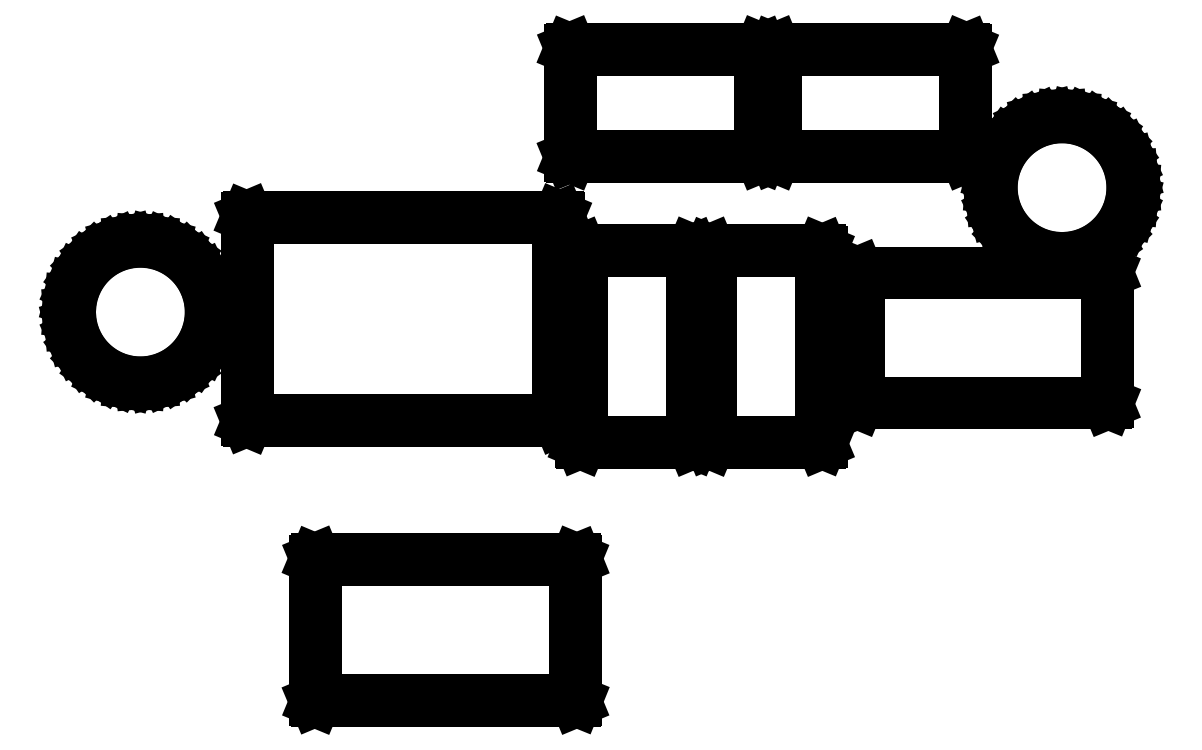
<metadata>
{"format":"dxf","ext":"dxf","renderer":"ezdxf+matplotlib","layout":"modelspace","background":"white","min_lineweight":24,"dpi":150}
</metadata>
<code>
0
SECTION
2
ENTITIES
0
LINE
8
BLACK
10
5.236
20
-4.423
11
5.237
21
-4.424
0
LINE
8
BLACK
10
5.237
20
-4.424
11
5.237
21
-4.424
0
LINE
8
BLACK
10
5.237
20
-4.424
11
5.237
21
-4.523
0
LINE
8
BLACK
10
5.237
20
-4.523
11
5.237
21
-4.523
0
LINE
8
BLACK
10
5.237
20
-4.523
11
5.236
21
-4.524
0
LINE
8
BLACK
10
5.236
20
-4.524
11
5.055
21
-4.524
0
LINE
8
BLACK
10
5.055
20
-4.524
11
5.054
21
-4.523
0
LINE
8
BLACK
10
5.054
20
-4.523
11
5.054
21
-4.523
0
LINE
8
BLACK
10
5.054
20
-4.523
11
5.054
21
-4.424
0
LINE
8
BLACK
10
5.054
20
-4.424
11
5.054
21
-4.424
0
LINE
8
BLACK
10
5.054
20
-4.424
11
5.055
21
-4.423
0
LINE
8
BLACK
10
5.055
20
-4.423
11
5.236
21
-4.423
0
LINE
8
BLACK
10
5.056
20
-4.425
11
5.056
21
-4.522
0
LINE
8
BLACK
10
5.056
20
-4.522
11
5.235
21
-4.522
0
LINE
8
BLACK
10
5.235
20
-4.522
11
5.235
21
-4.425
0
LINE
8
BLACK
10
5.235
20
-4.425
11
5.056
21
-4.425
0
LINE
8
BLACK
10
5.317
20
-4.208
11
5.318
21
-4.208
0
LINE
8
BLACK
10
5.318
20
-4.208
11
5.318
21
-4.209
0
LINE
8
BLACK
10
5.318
20
-4.209
11
5.318
21
-4.343
0
LINE
8
BLACK
10
5.318
20
-4.343
11
5.318
21
-4.344
0
LINE
8
BLACK
10
5.318
20
-4.344
11
5.317
21
-4.344
0
LINE
8
BLACK
10
5.317
20
-4.344
11
5.24
21
-4.344
0
LINE
8
BLACK
10
5.24
20
-4.344
11
5.239
21
-4.344
0
LINE
8
BLACK
10
5.239
20
-4.344
11
5.239
21
-4.343
0
LINE
8
BLACK
10
5.239
20
-4.343
11
5.239
21
-4.209
0
LINE
8
BLACK
10
5.239
20
-4.209
11
5.239
21
-4.208
0
LINE
8
BLACK
10
5.239
20
-4.208
11
5.24
21
-4.208
0
LINE
8
BLACK
10
5.24
20
-4.208
11
5.317
21
-4.208
0
LINE
8
BLACK
10
5.241
20
-4.21
11
5.241
21
-4.342
0
LINE
8
BLACK
10
5.241
20
-4.342
11
5.316
21
-4.342
0
LINE
8
BLACK
10
5.316
20
-4.342
11
5.316
21
-4.21
0
LINE
8
BLACK
10
5.316
20
-4.21
11
5.241
21
-4.21
0
LINE
8
BLACK
10
5.407
20
-4.208
11
5.408
21
-4.208
0
LINE
8
BLACK
10
5.408
20
-4.208
11
5.408
21
-4.209
0
LINE
8
BLACK
10
5.408
20
-4.209
11
5.408
21
-4.343
0
LINE
8
BLACK
10
5.408
20
-4.343
11
5.408
21
-4.344
0
LINE
8
BLACK
10
5.408
20
-4.344
11
5.407
21
-4.344
0
LINE
8
BLACK
10
5.407
20
-4.344
11
5.33
21
-4.344
0
LINE
8
BLACK
10
5.33
20
-4.344
11
5.329
21
-4.344
0
LINE
8
BLACK
10
5.329
20
-4.344
11
5.329
21
-4.343
0
LINE
8
BLACK
10
5.329
20
-4.343
11
5.329
21
-4.209
0
LINE
8
BLACK
10
5.329
20
-4.209
11
5.329
21
-4.208
0
LINE
8
BLACK
10
5.329
20
-4.208
11
5.33
21
-4.208
0
LINE
8
BLACK
10
5.33
20
-4.208
11
5.407
21
-4.208
0
LINE
8
BLACK
10
5.331
20
-4.21
11
5.331
21
-4.342
0
LINE
8
BLACK
10
5.331
20
-4.342
11
5.406
21
-4.342
0
LINE
8
BLACK
10
5.406
20
-4.342
11
5.406
21
-4.21
0
LINE
8
BLACK
10
5.406
20
-4.21
11
5.331
21
-4.21
0
LINE
8
BLACK
10
5.224
20
-4.185
11
5.225
21
-4.185
0
LINE
8
BLACK
10
5.225
20
-4.185
11
5.225
21
-4.186
0
LINE
8
BLACK
10
5.225
20
-4.186
11
5.225
21
-4.328
0
LINE
8
BLACK
10
5.225
20
-4.328
11
5.225
21
-4.328
0
LINE
8
BLACK
10
5.225
20
-4.328
11
5.224
21
-4.329
0
LINE
8
BLACK
10
5.224
20
-4.329
11
5.008
21
-4.329
0
LINE
8
BLACK
10
5.008
20
-4.329
11
5.007
21
-4.328
0
LINE
8
BLACK
10
5.007
20
-4.328
11
5.007
21
-4.328
0
LINE
8
BLACK
10
5.007
20
-4.328
11
5.007
21
-4.186
0
LINE
8
BLACK
10
5.007
20
-4.186
11
5.007
21
-4.185
0
LINE
8
BLACK
10
5.007
20
-4.185
11
5.008
21
-4.185
0
LINE
8
BLACK
10
5.008
20
-4.185
11
5.224
21
-4.185
0
LINE
8
BLACK
10
5.009
20
-4.187
11
5.009
21
-4.327
0
LINE
8
BLACK
10
5.009
20
-4.327
11
5.223
21
-4.327
0
LINE
8
BLACK
10
5.223
20
-4.327
11
5.223
21
-4.187
0
LINE
8
BLACK
10
5.223
20
-4.187
11
5.009
21
-4.187
0
LINE
8
BLACK
10
5.606
20
-4.224
11
5.607
21
-4.224
0
LINE
8
BLACK
10
5.607
20
-4.224
11
5.607
21
-4.225
0
LINE
8
BLACK
10
5.607
20
-4.225
11
5.607
21
-4.315
0
LINE
8
BLACK
10
5.607
20
-4.315
11
5.607
21
-4.316
0
LINE
8
BLACK
10
5.607
20
-4.316
11
5.606
21
-4.316
0
LINE
8
BLACK
10
5.606
20
-4.316
11
5.433
21
-4.316
0
LINE
8
BLACK
10
5.433
20
-4.316
11
5.432
21
-4.316
0
LINE
8
BLACK
10
5.432
20
-4.316
11
5.432
21
-4.315
0
LINE
8
BLACK
10
5.432
20
-4.315
11
5.432
21
-4.225
0
LINE
8
BLACK
10
5.432
20
-4.225
11
5.432
21
-4.224
0
LINE
8
BLACK
10
5.432
20
-4.224
11
5.433
21
-4.224
0
LINE
8
BLACK
10
5.433
20
-4.224
11
5.606
21
-4.224
0
LINE
8
BLACK
10
5.434
20
-4.226
11
5.434
21
-4.314
0
LINE
8
BLACK
10
5.434
20
-4.314
11
5.605
21
-4.314
0
LINE
8
BLACK
10
5.605
20
-4.314
11
5.605
21
-4.226
0
LINE
8
BLACK
10
5.605
20
-4.226
11
5.434
21
-4.226
0
LINE
8
BLACK
10
4.942
20
-4.203
11
4.95
21
-4.205
0
LINE
8
BLACK
10
4.95
20
-4.205
11
4.958
21
-4.208
0
LINE
8
BLACK
10
4.958
20
-4.208
11
4.965
21
-4.214
0
LINE
8
BLACK
10
4.965
20
-4.214
11
4.972
21
-4.22
0
LINE
8
BLACK
10
4.972
20
-4.22
11
4.977
21
-4.227
0
LINE
8
BLACK
10
4.977
20
-4.227
11
4.98
21
-4.235
0
LINE
8
BLACK
10
4.98
20
-4.235
11
4.983
21
-4.243
0
LINE
8
BLACK
10
4.983
20
-4.243
11
4.983
21
-4.252
0
LINE
8
BLACK
10
4.983
20
-4.252
11
4.983
21
-4.261
0
LINE
8
BLACK
10
4.983
20
-4.261
11
4.98
21
-4.269
0
LINE
8
BLACK
10
4.98
20
-4.269
11
4.977
21
-4.277
0
LINE
8
BLACK
10
4.977
20
-4.277
11
4.972
21
-4.284
0
LINE
8
BLACK
10
4.972
20
-4.284
11
4.965
21
-4.29
0
LINE
8
BLACK
10
4.965
20
-4.29
11
4.958
21
-4.295
0
LINE
8
BLACK
10
4.958
20
-4.295
11
4.95
21
-4.299
0
LINE
8
BLACK
10
4.95
20
-4.299
11
4.942
21
-4.301
0
LINE
8
BLACK
10
4.942
20
-4.301
11
4.933
21
-4.302
0
LINE
8
BLACK
10
4.933
20
-4.302
11
4.924
21
-4.301
0
LINE
8
BLACK
10
4.924
20
-4.301
11
4.916
21
-4.299
0
LINE
8
BLACK
10
4.916
20
-4.299
11
4.908
21
-4.295
0
LINE
8
BLACK
10
4.908
20
-4.295
11
4.901
21
-4.29
0
LINE
8
BLACK
10
4.901
20
-4.29
11
4.895
21
-4.284
0
LINE
8
BLACK
10
4.895
20
-4.284
11
4.89
21
-4.277
0
LINE
8
BLACK
10
4.89
20
-4.277
11
4.886
21
-4.269
0
LINE
8
BLACK
10
4.886
20
-4.269
11
4.884
21
-4.261
0
LINE
8
BLACK
10
4.884
20
-4.261
11
4.883
21
-4.252
0
LINE
8
BLACK
10
4.883
20
-4.252
11
4.884
21
-4.243
0
LINE
8
BLACK
10
4.884
20
-4.243
11
4.886
21
-4.235
0
LINE
8
BLACK
10
4.886
20
-4.235
11
4.89
21
-4.227
0
LINE
8
BLACK
10
4.89
20
-4.227
11
4.895
21
-4.22
0
LINE
8
BLACK
10
4.895
20
-4.22
11
4.901
21
-4.214
0
LINE
8
BLACK
10
4.901
20
-4.214
11
4.908
21
-4.208
0
LINE
8
BLACK
10
4.908
20
-4.208
11
4.916
21
-4.205
0
LINE
8
BLACK
10
4.916
20
-4.205
11
4.924
21
-4.203
0
LINE
8
BLACK
10
4.924
20
-4.203
11
4.933
21
-4.202
0
LINE
8
BLACK
10
4.933
20
-4.202
11
4.942
21
-4.203
0
LINE
8
BLACK
10
4.885
20
-4.26
11
4.888
21
-4.269
0
LINE
8
BLACK
10
4.888
20
-4.269
11
4.891
21
-4.276
0
LINE
8
BLACK
10
4.891
20
-4.276
11
4.896
21
-4.283
0
LINE
8
BLACK
10
4.896
20
-4.283
11
4.902
21
-4.289
0
LINE
8
BLACK
10
4.902
20
-4.289
11
4.909
21
-4.294
0
LINE
8
BLACK
10
4.909
20
-4.294
11
4.917
21
-4.297
0
LINE
8
BLACK
10
4.917
20
-4.297
11
4.925
21
-4.3
0
LINE
8
BLACK
10
4.925
20
-4.3
11
4.933
21
-4.3
0
LINE
8
BLACK
10
4.933
20
-4.3
11
4.941
21
-4.3
0
LINE
8
BLACK
10
4.941
20
-4.3
11
4.95
21
-4.297
0
LINE
8
BLACK
10
4.95
20
-4.297
11
4.957
21
-4.294
0
LINE
8
BLACK
10
4.957
20
-4.294
11
4.964
21
-4.289
0
LINE
8
BLACK
10
4.964
20
-4.289
11
4.97
21
-4.283
0
LINE
8
BLACK
10
4.97
20
-4.283
11
4.975
21
-4.276
0
LINE
8
BLACK
10
4.975
20
-4.276
11
4.979
21
-4.269
0
LINE
8
BLACK
10
4.979
20
-4.269
11
4.981
21
-4.26
0
LINE
8
BLACK
10
4.981
20
-4.26
11
4.981
21
-4.252
0
LINE
8
BLACK
10
4.981
20
-4.252
11
4.981
21
-4.244
0
LINE
8
BLACK
10
4.981
20
-4.244
11
4.979
21
-4.235
0
LINE
8
BLACK
10
4.979
20
-4.235
11
4.975
21
-4.228
0
LINE
8
BLACK
10
4.975
20
-4.228
11
4.97
21
-4.221
0
LINE
8
BLACK
10
4.97
20
-4.221
11
4.964
21
-4.215
0
LINE
8
BLACK
10
4.964
20
-4.215
11
4.957
21
-4.21
0
LINE
8
BLACK
10
4.957
20
-4.21
11
4.95
21
-4.206
0
LINE
8
BLACK
10
4.95
20
-4.206
11
4.941
21
-4.204
0
LINE
8
BLACK
10
4.941
20
-4.204
11
4.933
21
-4.204
0
LINE
8
BLACK
10
4.933
20
-4.204
11
4.925
21
-4.204
0
LINE
8
BLACK
10
4.925
20
-4.204
11
4.917
21
-4.206
0
LINE
8
BLACK
10
4.917
20
-4.206
11
4.909
21
-4.21
0
LINE
8
BLACK
10
4.909
20
-4.21
11
4.902
21
-4.215
0
LINE
8
BLACK
10
4.902
20
-4.215
11
4.896
21
-4.221
0
LINE
8
BLACK
10
4.896
20
-4.221
11
4.891
21
-4.228
0
LINE
8
BLACK
10
4.891
20
-4.228
11
4.888
21
-4.235
0
LINE
8
BLACK
10
4.888
20
-4.235
11
4.885
21
-4.244
0
LINE
8
BLACK
10
4.885
20
-4.244
11
4.885
21
-4.252
0
LINE
8
BLACK
10
4.885
20
-4.252
11
4.885
21
-4.26
0
LINE
8
BLACK
10
5.584
20
-4.116
11
5.592
21
-4.118
0
LINE
8
BLACK
10
5.592
20
-4.118
11
5.6
21
-4.122
0
LINE
8
BLACK
10
5.6
20
-4.122
11
5.607
21
-4.127
0
LINE
8
BLACK
10
5.607
20
-4.127
11
5.613
21
-4.133
0
LINE
8
BLACK
10
5.613
20
-4.133
11
5.618
21
-4.14
0
LINE
8
BLACK
10
5.618
20
-4.14
11
5.622
21
-4.148
0
LINE
8
BLACK
10
5.622
20
-4.148
11
5.624
21
-4.157
0
LINE
8
BLACK
10
5.624
20
-4.157
11
5.625
21
-4.165
0
LINE
8
BLACK
10
5.625
20
-4.165
11
5.624
21
-4.174
0
LINE
8
BLACK
10
5.624
20
-4.174
11
5.622
21
-4.183
0
LINE
8
BLACK
10
5.622
20
-4.183
11
5.618
21
-4.19
0
LINE
8
BLACK
10
5.618
20
-4.19
11
5.613
21
-4.198
0
LINE
8
BLACK
10
5.613
20
-4.198
11
5.607
21
-4.204
0
LINE
8
BLACK
10
5.607
20
-4.204
11
5.6
21
-4.209
0
LINE
8
BLACK
10
5.6
20
-4.209
11
5.592
21
-4.213
0
LINE
8
BLACK
10
5.592
20
-4.213
11
5.584
21
-4.215
0
LINE
8
BLACK
10
5.584
20
-4.215
11
5.575
21
-4.216
0
LINE
8
BLACK
10
5.575
20
-4.216
11
5.566
21
-4.215
0
LINE
8
BLACK
10
5.566
20
-4.215
11
5.558
21
-4.213
0
LINE
8
BLACK
10
5.558
20
-4.213
11
5.55
21
-4.209
0
LINE
8
BLACK
10
5.55
20
-4.209
11
5.543
21
-4.204
0
LINE
8
BLACK
10
5.543
20
-4.204
11
5.536
21
-4.198
0
LINE
8
BLACK
10
5.536
20
-4.198
11
5.531
21
-4.19
0
LINE
8
BLACK
10
5.531
20
-4.19
11
5.528
21
-4.183
0
LINE
8
BLACK
10
5.528
20
-4.183
11
5.525
21
-4.174
0
LINE
8
BLACK
10
5.525
20
-4.174
11
5.525
21
-4.165
0
LINE
8
BLACK
10
5.525
20
-4.165
11
5.525
21
-4.157
0
LINE
8
BLACK
10
5.525
20
-4.157
11
5.528
21
-4.148
0
LINE
8
BLACK
10
5.528
20
-4.148
11
5.531
21
-4.14
0
LINE
8
BLACK
10
5.531
20
-4.14
11
5.536
21
-4.133
0
LINE
8
BLACK
10
5.536
20
-4.133
11
5.543
21
-4.127
0
LINE
8
BLACK
10
5.543
20
-4.127
11
5.55
21
-4.122
0
LINE
8
BLACK
10
5.55
20
-4.122
11
5.558
21
-4.118
0
LINE
8
BLACK
10
5.558
20
-4.118
11
5.566
21
-4.116
0
LINE
8
BLACK
10
5.566
20
-4.116
11
5.575
21
-4.115
0
LINE
8
BLACK
10
5.575
20
-4.115
11
5.584
21
-4.116
0
LINE
8
BLACK
10
5.527
20
-4.174
11
5.529
21
-4.182
0
LINE
8
BLACK
10
5.529
20
-4.182
11
5.533
21
-4.19
0
LINE
8
BLACK
10
5.533
20
-4.19
11
5.538
21
-4.196
0
LINE
8
BLACK
10
5.538
20
-4.196
11
5.544
21
-4.202
0
LINE
8
BLACK
10
5.544
20
-4.202
11
5.551
21
-4.207
0
LINE
8
BLACK
10
5.551
20
-4.207
11
5.558
21
-4.211
0
LINE
8
BLACK
10
5.558
20
-4.211
11
5.566
21
-4.213
0
LINE
8
BLACK
10
5.566
20
-4.213
11
5.575
21
-4.214
0
LINE
8
BLACK
10
5.575
20
-4.214
11
5.583
21
-4.213
0
LINE
8
BLACK
10
5.583
20
-4.213
11
5.591
21
-4.211
0
LINE
8
BLACK
10
5.591
20
-4.211
11
5.599
21
-4.207
0
LINE
8
BLACK
10
5.599
20
-4.207
11
5.606
21
-4.202
0
LINE
8
BLACK
10
5.606
20
-4.202
11
5.612
21
-4.196
0
LINE
8
BLACK
10
5.612
20
-4.196
11
5.617
21
-4.19
0
LINE
8
BLACK
10
5.617
20
-4.19
11
5.62
21
-4.182
0
LINE
8
BLACK
10
5.62
20
-4.182
11
5.622
21
-4.174
0
LINE
8
BLACK
10
5.622
20
-4.174
11
5.623
21
-4.165
0
LINE
8
BLACK
10
5.623
20
-4.165
11
5.622
21
-4.157
0
LINE
8
BLACK
10
5.622
20
-4.157
11
5.62
21
-4.149
0
LINE
8
BLACK
10
5.62
20
-4.149
11
5.617
21
-4.141
0
LINE
8
BLACK
10
5.617
20
-4.141
11
5.612
21
-4.134
0
LINE
8
BLACK
10
5.612
20
-4.134
11
5.606
21
-4.128
0
LINE
8
BLACK
10
5.606
20
-4.128
11
5.599
21
-4.123
0
LINE
8
BLACK
10
5.599
20
-4.123
11
5.591
21
-4.12
0
LINE
8
BLACK
10
5.591
20
-4.12
11
5.583
21
-4.118
0
LINE
8
BLACK
10
5.583
20
-4.118
11
5.575
21
-4.117
0
LINE
8
BLACK
10
5.575
20
-4.117
11
5.566
21
-4.118
0
LINE
8
BLACK
10
5.566
20
-4.118
11
5.558
21
-4.12
0
LINE
8
BLACK
10
5.558
20
-4.12
11
5.551
21
-4.123
0
LINE
8
BLACK
10
5.551
20
-4.123
11
5.544
21
-4.128
0
LINE
8
BLACK
10
5.544
20
-4.128
11
5.538
21
-4.134
0
LINE
8
BLACK
10
5.538
20
-4.134
11
5.533
21
-4.141
0
LINE
8
BLACK
10
5.533
20
-4.141
11
5.529
21
-4.149
0
LINE
8
BLACK
10
5.529
20
-4.149
11
5.527
21
-4.157
0
LINE
8
BLACK
10
5.527
20
-4.157
11
5.526
21
-4.165
0
LINE
8
BLACK
10
5.526
20
-4.165
11
5.527
21
-4.174
0
LINE
8
BLACK
10
5.365
20
-4.068
11
5.366
21
-4.068
0
LINE
8
BLACK
10
5.366
20
-4.068
11
5.366
21
-4.069
0
LINE
8
BLACK
10
5.366
20
-4.069
11
5.366
21
-4.144
0
LINE
8
BLACK
10
5.366
20
-4.144
11
5.366
21
-4.144
0
LINE
8
BLACK
10
5.366
20
-4.144
11
5.365
21
-4.145
0
LINE
8
BLACK
10
5.365
20
-4.145
11
5.233
21
-4.145
0
LINE
8
BLACK
10
5.233
20
-4.145
11
5.232
21
-4.144
0
LINE
8
BLACK
10
5.232
20
-4.144
11
5.232
21
-4.144
0
LINE
8
BLACK
10
5.232
20
-4.144
11
5.232
21
-4.069
0
LINE
8
BLACK
10
5.232
20
-4.069
11
5.232
21
-4.068
0
LINE
8
BLACK
10
5.232
20
-4.068
11
5.233
21
-4.068
0
LINE
8
BLACK
10
5.233
20
-4.068
11
5.365
21
-4.068
0
LINE
8
BLACK
10
5.234
20
-4.07
11
5.234
21
-4.143
0
LINE
8
BLACK
10
5.234
20
-4.143
11
5.364
21
-4.143
0
LINE
8
BLACK
10
5.364
20
-4.143
11
5.364
21
-4.07
0
LINE
8
BLACK
10
5.364
20
-4.07
11
5.234
21
-4.07
0
LINE
8
BLACK
10
5.508
20
-4.068
11
5.508
21
-4.068
0
LINE
8
BLACK
10
5.508
20
-4.068
11
5.509
21
-4.069
0
LINE
8
BLACK
10
5.509
20
-4.069
11
5.509
21
-4.144
0
LINE
8
BLACK
10
5.509
20
-4.144
11
5.508
21
-4.144
0
LINE
8
BLACK
10
5.508
20
-4.144
11
5.508
21
-4.145
0
LINE
8
BLACK
10
5.508
20
-4.145
11
5.375
21
-4.145
0
LINE
8
BLACK
10
5.375
20
-4.145
11
5.375
21
-4.144
0
LINE
8
BLACK
10
5.375
20
-4.144
11
5.374
21
-4.144
0
LINE
8
BLACK
10
5.374
20
-4.144
11
5.374
21
-4.069
0
LINE
8
BLACK
10
5.374
20
-4.069
11
5.375
21
-4.068
0
LINE
8
BLACK
10
5.375
20
-4.068
11
5.375
21
-4.068
0
LINE
8
BLACK
10
5.375
20
-4.068
11
5.508
21
-4.068
0
LINE
8
BLACK
10
5.376
20
-4.07
11
5.376
21
-4.143
0
LINE
8
BLACK
10
5.376
20
-4.143
11
5.507
21
-4.143
0
LINE
8
BLACK
10
5.507
20
-4.143
11
5.507
21
-4.07
0
LINE
8
BLACK
10
5.507
20
-4.07
11
5.376
21
-4.07
0
ENDSEC
0
EOF

</code>
